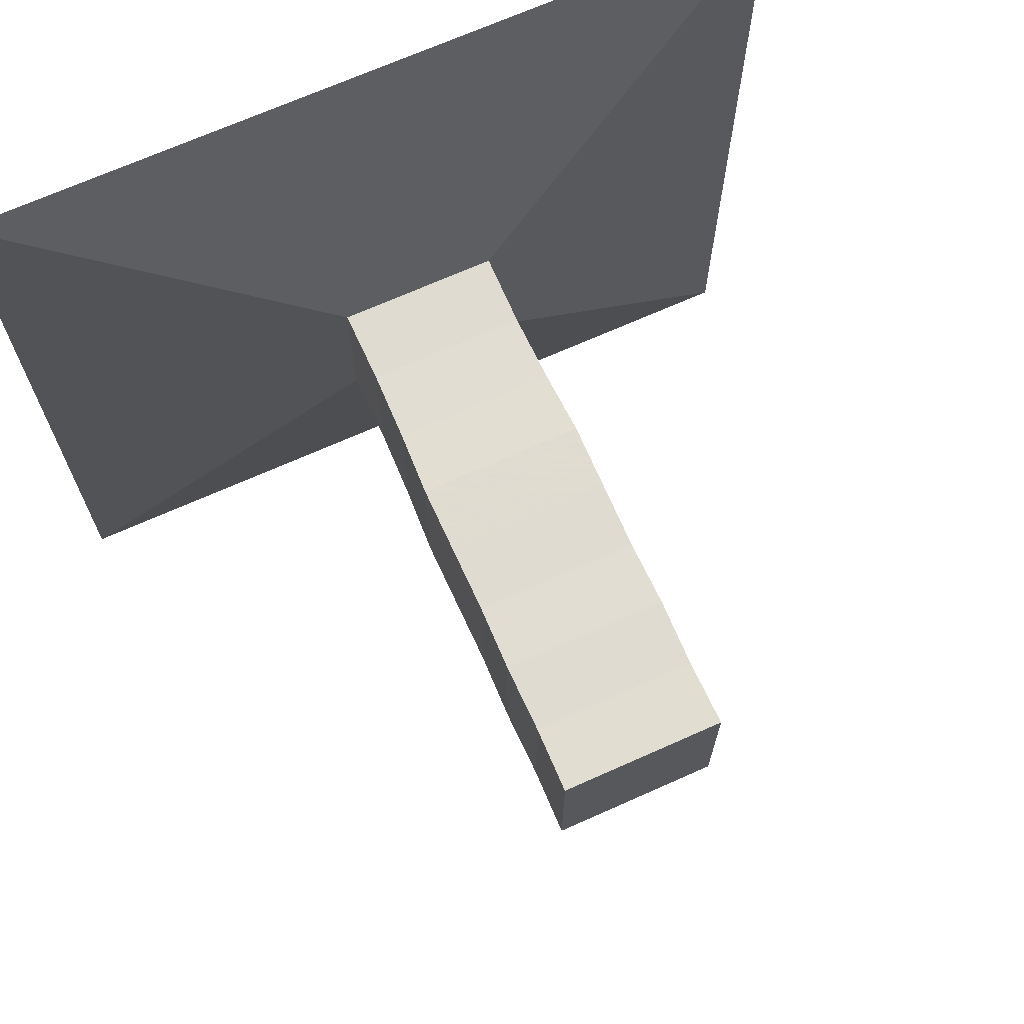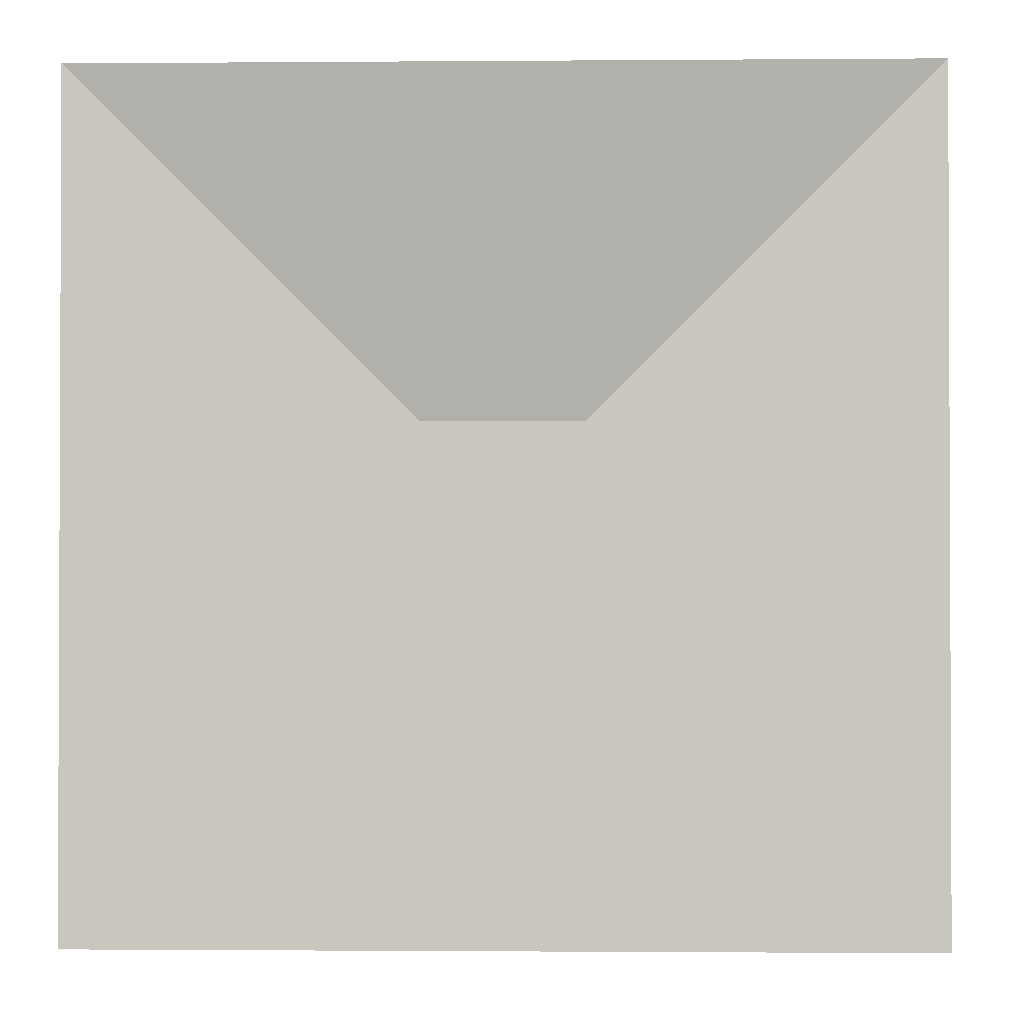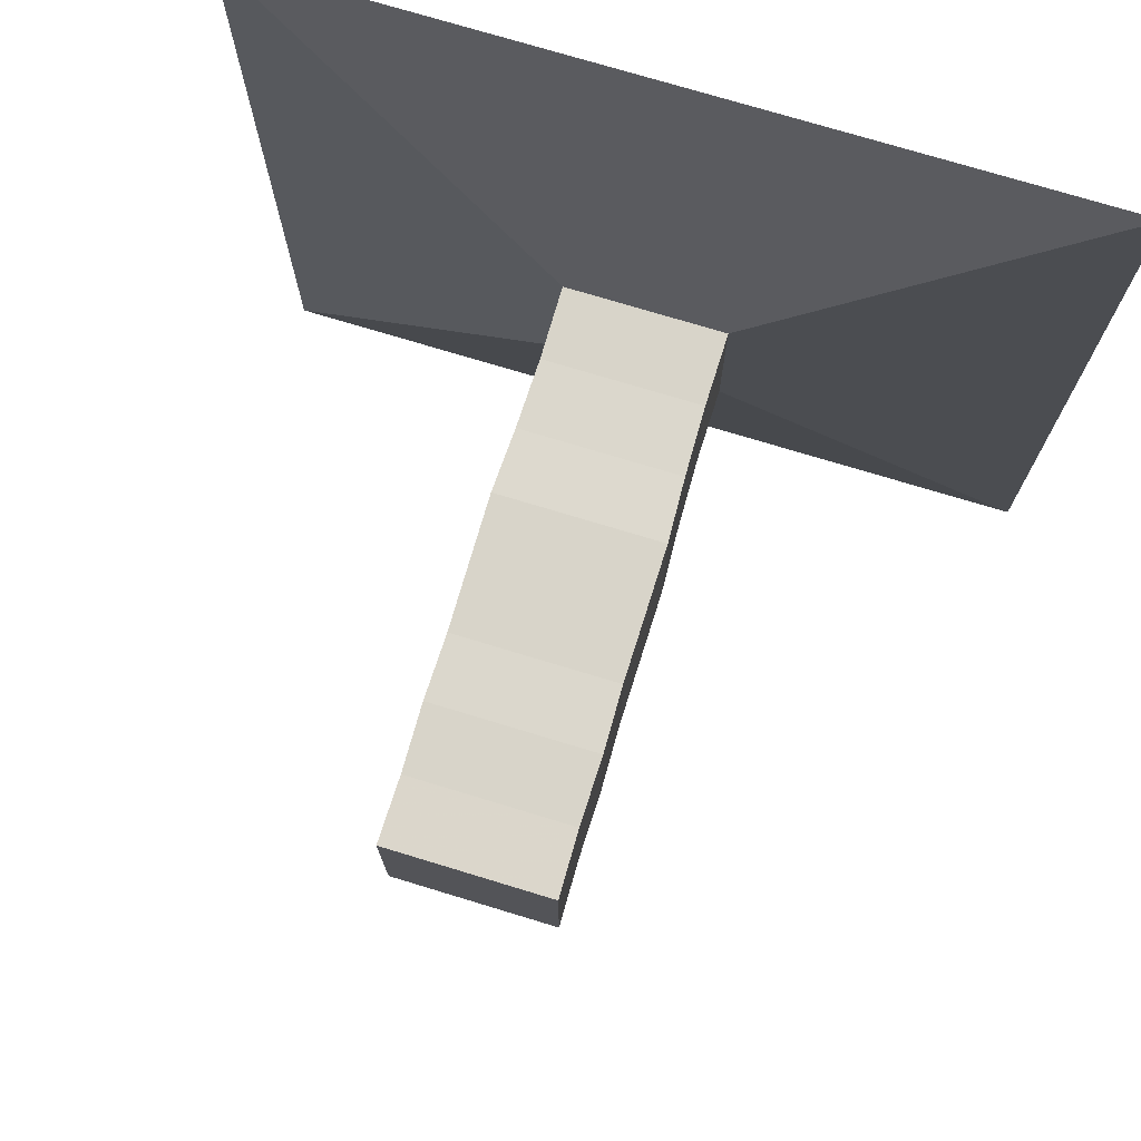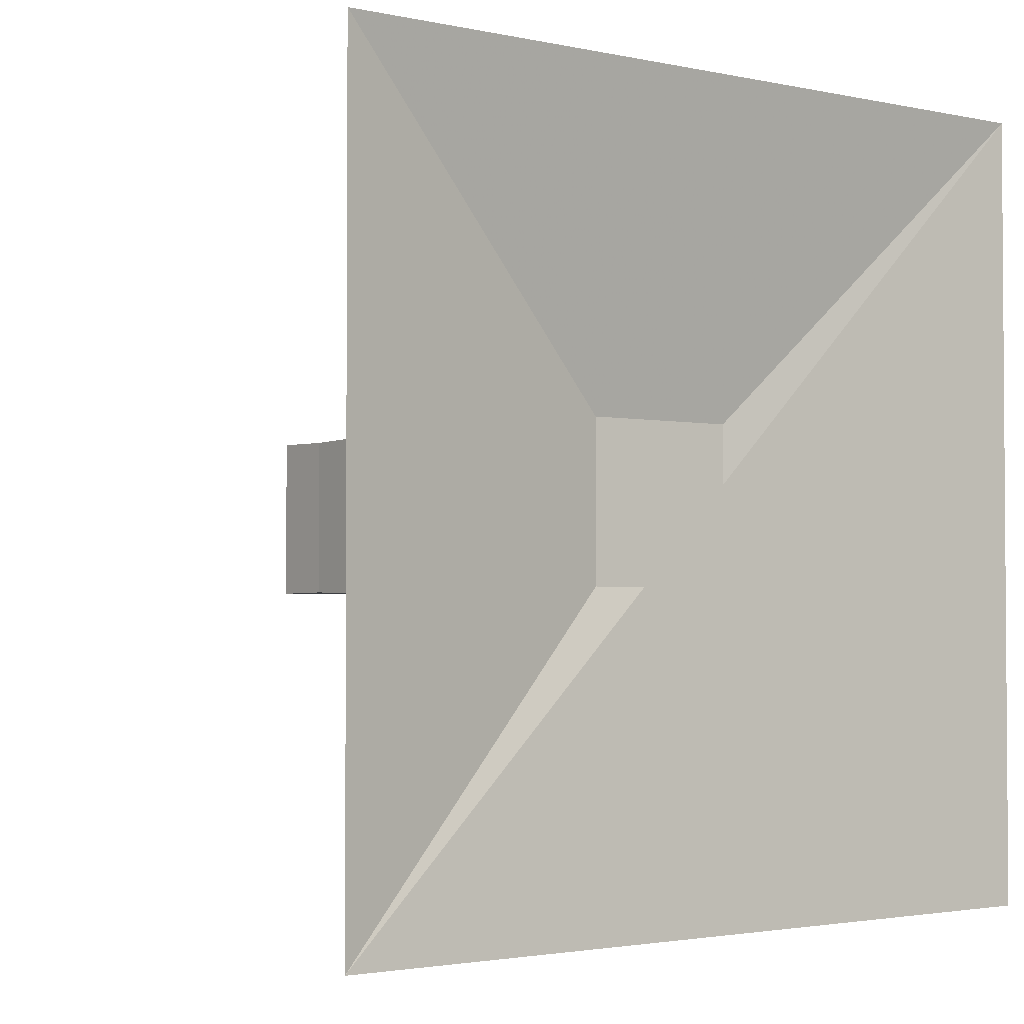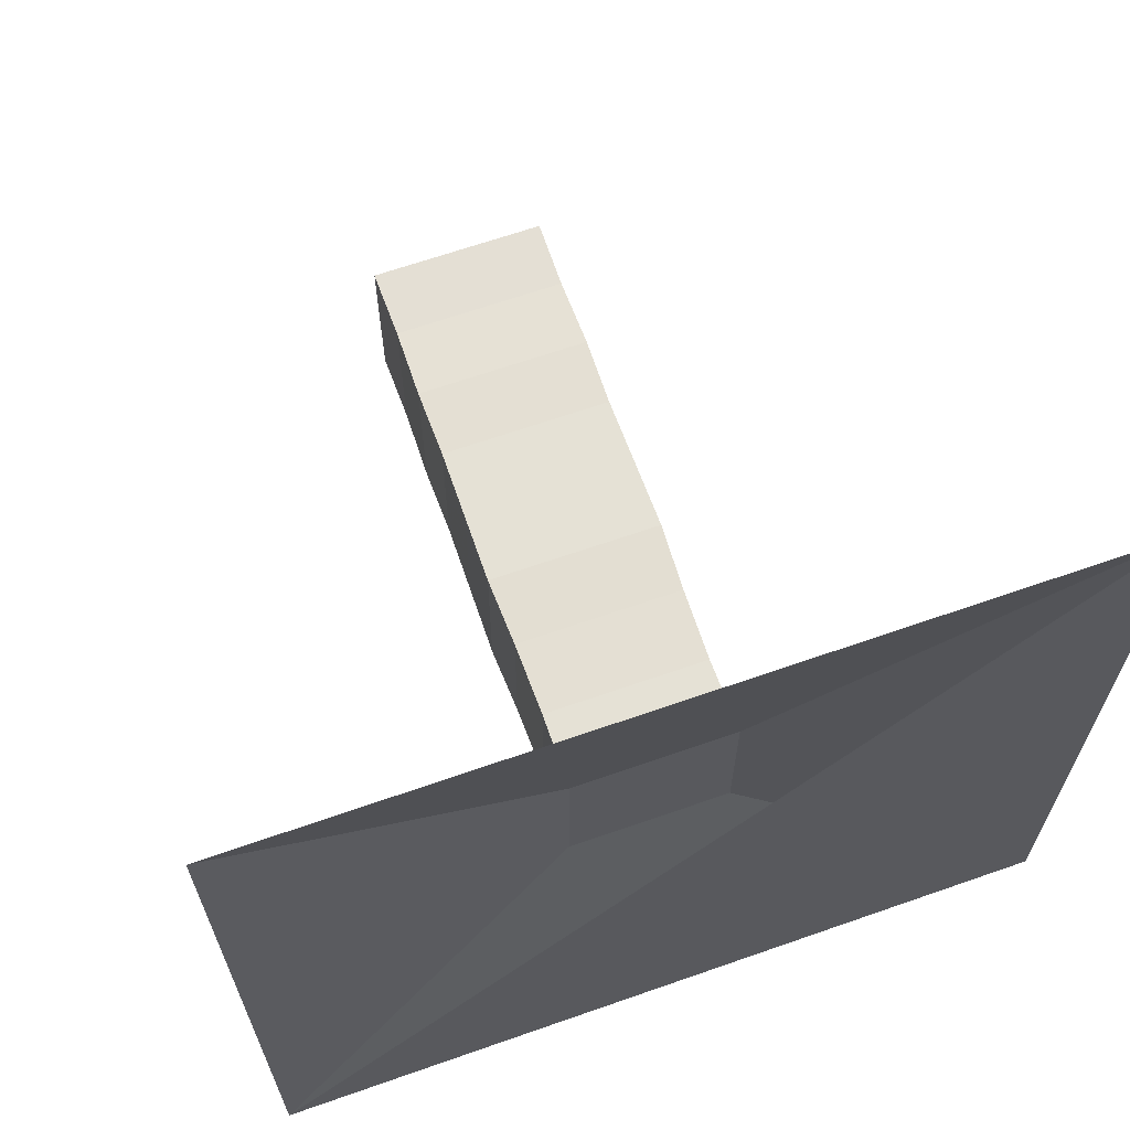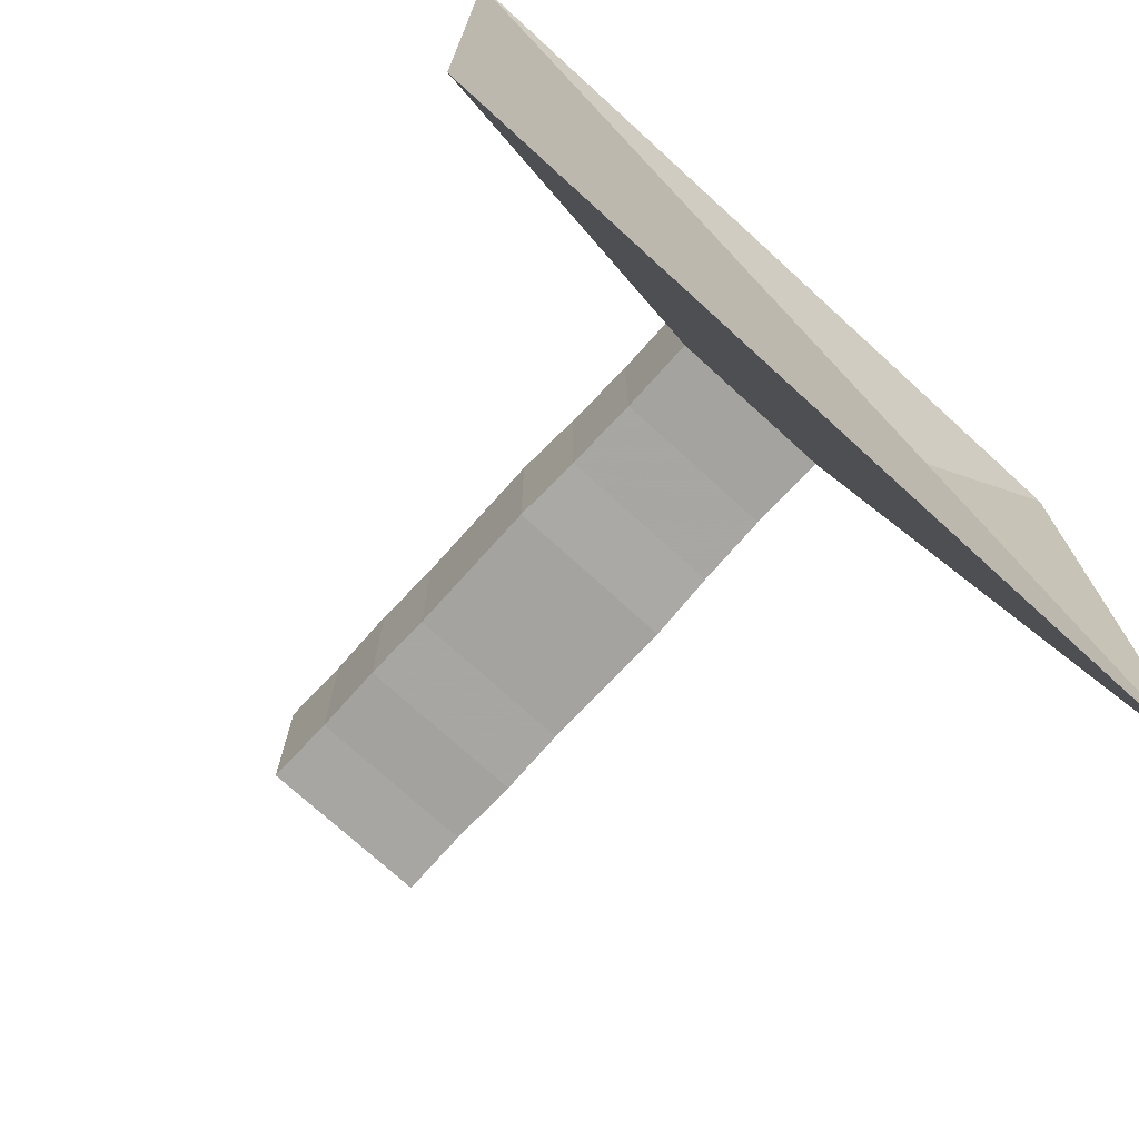
<metadata>
{"format":"obj","ext":"obj","renderer":"f3d","projection":"perspective","resolution":1024,"background":"white","views":[{"elev":69.3,"azim":65.9,"up":"+Y"},{"elev":-1.3,"azim":-88.4,"up":"+Z"},{"elev":74.4,"azim":106.9,"up":"+Z"},{"elev":-2.4,"azim":-126.8,"up":"+Z"},{"elev":65.5,"azim":-109.4,"up":"+Z"},{"elev":-73.4,"azim":-132.4,"up":"+Y"}]}
</metadata>
<code>
v 0 -1 -1
v 0 -1 1
v 0 1 1
v 0 1 -1
v 0.1784 -0.1973 -0.1973
v 0.1784 -0.1973 0.1973
v 0.1784 0.1973 0.1973
v 0.1784 0.1973 -0.1973
v 0.3605 -0.1953 -0.1953
v 0.3605 -0.1953 0.1953
v 0.3605 0.1953 0.1953
v 0.3605 0.1953 -0.1953
v 0.5358 -0.199 -0.199
v 0.5358 -0.199 0.199
v 0.5358 0.199 0.199
v 0.5358 0.199 -0.199
v 0.6992 -0.2061 -0.2061
v 0.6992 -0.2061 0.2061
v 0.6992 0.2061 0.2061
v 0.6992 0.2061 -0.2061
v 0.8654 -0.2044 -0.2044
v 0.8654 -0.2044 0.2044
v 0.8654 0.2044 0.2044
v 0.8654 0.2044 -0.2044
v 1.035 -0.2024 -0.2024
v 1.035 -0.2024 0.2024
v 1.035 0.2024 0.2024
v 1.035 0.2024 -0.2024
v 1.199 -0.2059 -0.2059
v 1.199 -0.2059 0.2059
v 1.199 0.2059 0.2059
v 1.199 0.2059 -0.2059
v 1.368 -0.2027 -0.2027
v 1.368 -0.2027 0.2027
v 1.368 0.2027 0.2027
v 1.368 0.2027 -0.2027
v 1.532 -0.2053 -0.2053
v 1.532 -0.2053 0.2053
v 1.532 0.2053 0.2053
v 1.532 0.2053 -0.2053
f 1 2 4 5
f 5 6 7 8
f 5 6 2 1
f 6 7 3 2
f 7 8 4 3
f 8 5 1 4
f 9 10 11 12
f 9 10 6 5
f 10 11 7 6
f 11 12 8 7
f 12 9 5 8
f 13 14 15 16
f 13 14 10 9
f 14 15 11 10
f 15 16 12 11
f 16 13 9 12
f 17 18 19 20
f 17 18 14 13
f 18 19 15 14
f 19 20 16 15
f 20 17 13 16
f 21 22 23 24
f 21 22 18 17
f 22 23 19 18
f 23 24 20 19
f 24 21 17 20
f 25 26 27 28
f 25 26 22 21
f 26 27 23 22
f 27 28 24 23
f 28 25 21 24
f 29 30 31 32
f 29 30 26 25
f 30 31 27 26
f 31 32 28 27
f 32 29 25 28
f 33 34 35 36
f 33 34 30 29
f 34 35 31 30
f 35 36 32 31
f 36 33 29 32
f 37 38 39 40
f 37 38 34 33
f 38 39 35 34
f 39 40 36 35
f 40 37 33 36

</code>
